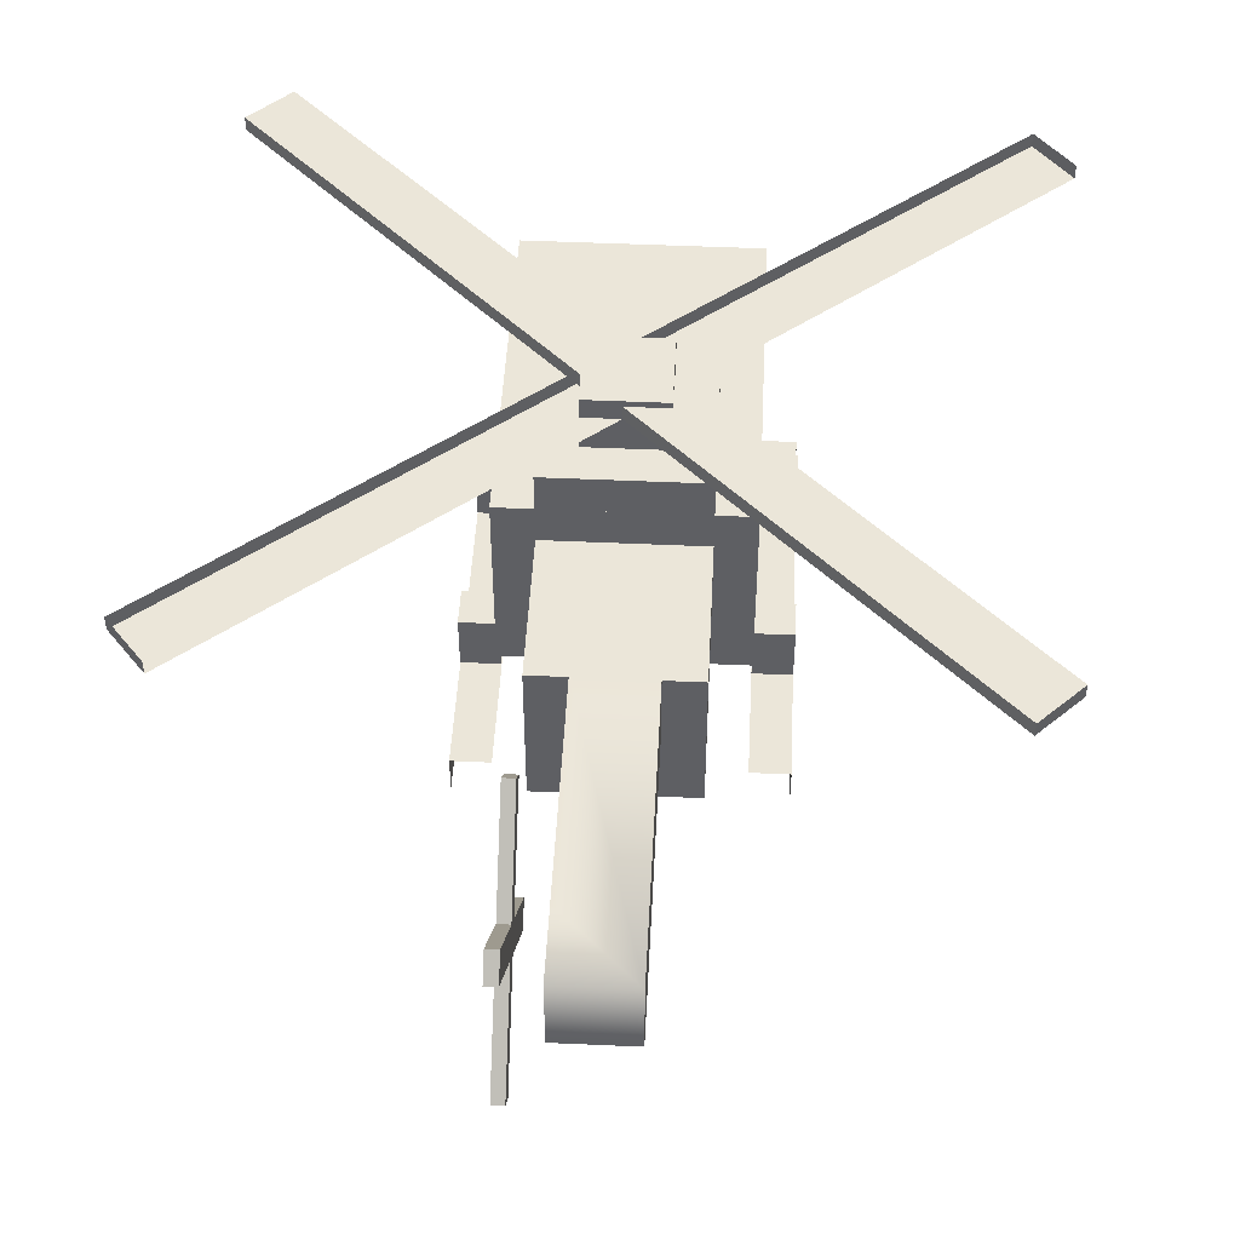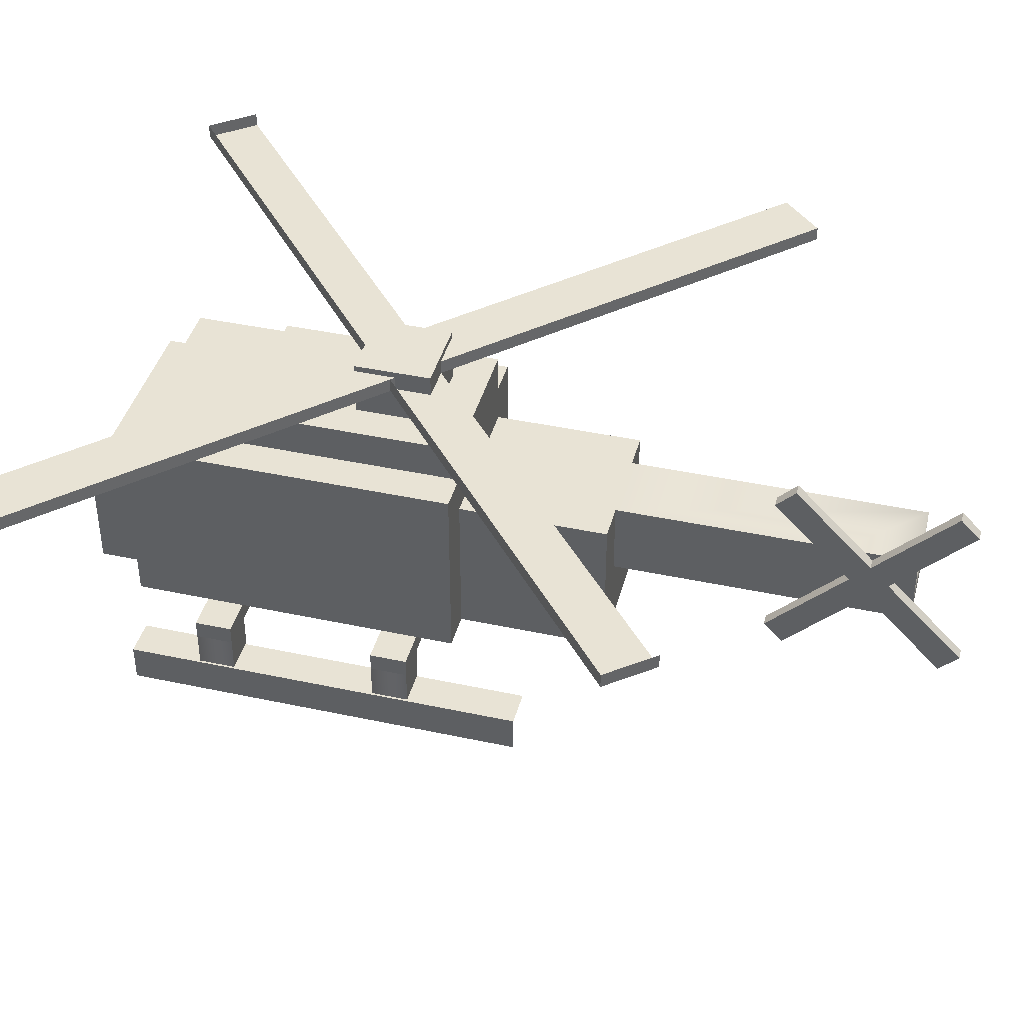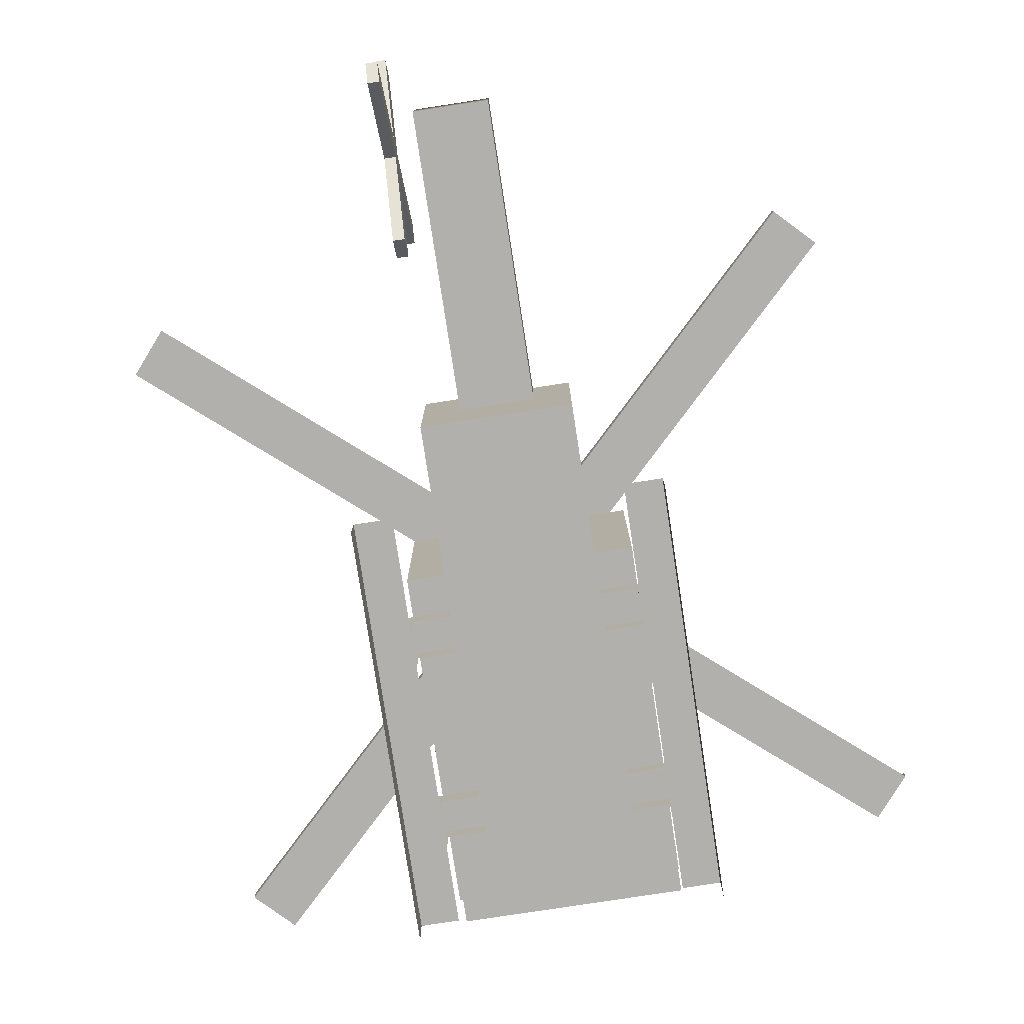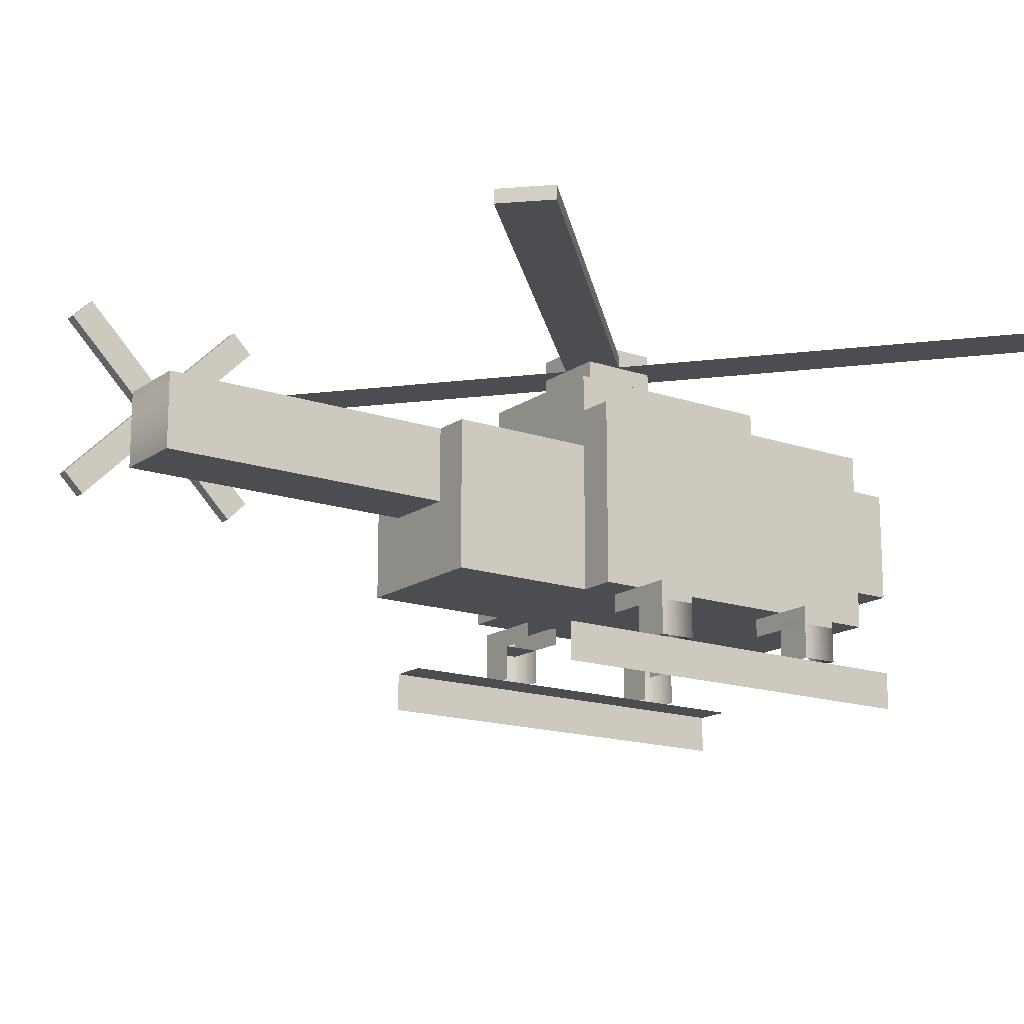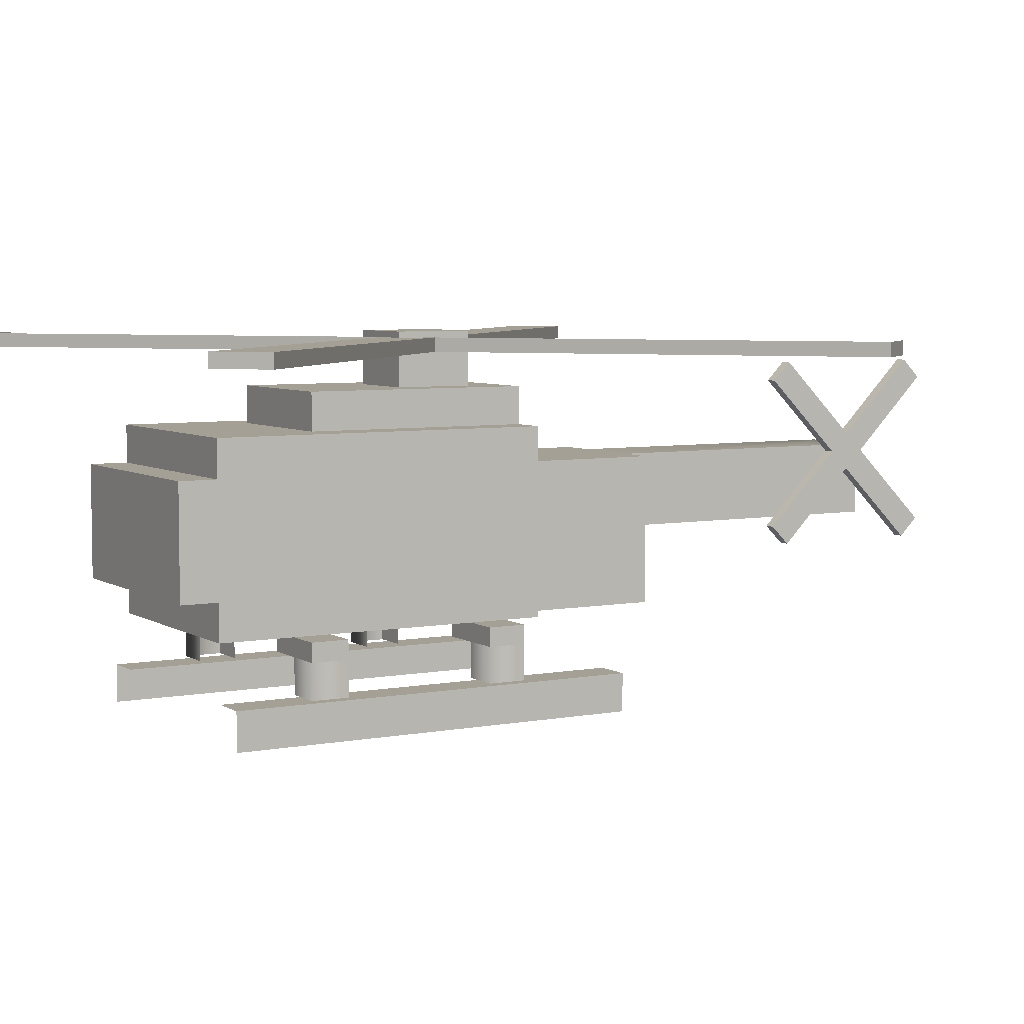
<metadata>
{"format":"obj","ext":"obj","renderer":"f3d","projection":"perspective","resolution":1024,"background":"white","views":[{"elev":48.2,"azim":2.9,"up":"+Y"},{"elev":41.0,"azim":-75.3,"up":"+Y"},{"elev":-78.7,"azim":8.7,"up":"+Y"},{"elev":-15.9,"azim":54.5,"up":"+Y"},{"elev":5.7,"azim":-120.1,"up":"+Y"}]}
</metadata>
<code>
g royale_helicopter_LOD_1_A
v -1.381 0.8802 -1.549
v -0.6812 0.8802 -1.899
v -0.6812 0.8802 -1.549
v -1.381 0.8802 -1.899
v -0.6812 0.8802 -0.1491
v -1.381 0.8802 0.2009
v -1.381 0.8802 -0.1491
v -0.6812 0.8802 0.2009
v 0.7188 0.8802 -1.549
v 1.419 0.8802 -1.899
v 1.419 0.8802 -1.549
v 0.7188 0.8802 -1.899
v 0.7188 0.8802 0.2009
v 1.419 0.8802 -0.1491
v 1.419 0.8802 0.2009
v 0.7188 0.8802 -0.1491
v -0.3312 1.58 1.951
v -0.3312 1.58 4.751
v 0.3688 1.58 4.751
v 0.3688 1.58 1.951
v 1.067 1.23 -2.599
v 1.067 1.23 -2.949
v -1.029 1.23 -2.949
v -1.029 1.23 -2.599
v 1.067 2.28 -2.599
v -1.029 2.28 -2.599
v -1.029 2.28 -2.949
v 1.067 2.28 -2.949
v -0.6812 2.98 -1.549
v 0.7188 2.98 0.5509
v -0.6812 2.98 0.5509
v 0.7188 2.98 -1.549
v -1.031 2.63 0.5509
v 1.069 0.8802 0.5509
v -1.031 0.8802 0.5509
v 1.069 2.63 0.5509
v 0.7188 2.28 1.951
v -0.6812 0.8802 1.951
v -0.6812 2.28 1.951
v 0.7188 0.8802 1.951
v -0.3312 1.58 4.751
v -0.3312 2.28 4.751
v 0.3688 2.28 4.751
v 0.3688 1.58 4.751
v 1.067 1.23 -2.599
v 1.067 0.8802 -2.599
v 1.069 0.8802 0.5509
v 1.069 2.63 0.5509
v 1.067 2.28 -2.599
v 1.067 2.28 -2.949
v 1.067 1.23 -2.949
v 1.067 2.63 -2.599
v -1.029 2.28 -2.599
v -1.029 2.63 -2.599
v -1.031 2.63 0.5509
v -1.029 1.23 -2.599
v -1.029 1.23 -2.949
v -1.029 2.28 -2.949
v -1.031 0.8802 0.5509
v -1.029 0.8802 -2.599
v -0.6812 2.28 0.5509
v -0.6812 0.8802 1.951
v -0.6812 0.8802 0.5509
v -0.6812 2.28 1.951
v 0.7188 2.28 0.5509
v 0.7188 0.8802 1.951
v 0.7188 2.28 1.951
v 0.7188 0.8802 0.5509
v 0.3688 2.28 1.951
v 0.3688 1.58 1.951
v 0.3688 1.58 4.751
v 0.3688 2.28 4.751
v -0.6812 2.98 0.5509
v -0.6812 2.63 -1.549
v -0.6812 2.98 -1.549
v -0.6812 2.63 0.5509
v 0.7188 2.63 0.5509
v 0.7188 2.98 -1.549
v 0.7188 2.63 -1.549
v 0.7188 2.98 0.5509
v 1.419 -0.003596 1.251
v 1.419 0.3523 -2.599
v 1.419 -0.003596 -2.599
v 1.419 0.3523 1.251
v 1.067 0.8802 -2.599
v 1.067 1.23 -2.599
v -1.029 1.23 -2.599
v -1.029 0.8802 -2.599
v -1.029 1.23 -2.949
v 1.067 1.23 -2.949
v 1.067 2.28 -2.949
v -1.029 2.28 -2.949
v 0.7188 2.63 -1.549
v -0.6812 2.98 -1.549
v -0.6812 2.63 -1.549
v 0.7188 2.98 -1.549
v -0.6812 0.7052 -1.899
v -1.381 0.8802 -1.899
v -1.381 0.7052 -1.899
v -0.6812 0.8802 -1.899
v -0.6812 0.7052 -0.1491
v -1.381 0.8802 -0.1491
v -1.381 0.7052 -0.1491
v -0.6812 0.8802 -0.1491
v 1.419 0.8802 -1.899
v 0.7188 0.7052 -1.899
v 1.419 0.7052 -1.899
v 0.7188 0.8802 -1.899
v 1.419 0.8802 -0.1491
v 0.7188 0.7052 -0.1491
v 1.419 0.7052 -0.1491
v 0.7188 0.8802 -0.1491
v 0.7188 0.7052 -1.549
v 1.419 0.7052 -1.549
v 1.419 0.7052 -1.549
v 1.419 0.8802 -1.549
v 0.7188 0.8802 -1.549
v 0.7188 0.7052 0.2009
v 1.419 0.7052 0.2009
v 1.419 0.7052 0.2009
v -1.381 0.8802 0.2009
v -1.381 0.7052 -0.1491
v -1.381 0.8802 -0.1491
v -1.381 0.7052 0.2009
v -1.381 0.8802 -1.549
v -1.381 0.7052 -1.899
v -1.381 0.8802 -1.899
v -1.381 0.7052 -1.549
v -1.381 0.3523 -2.599
v -1.381 -0.003588 1.251
v -1.381 -0.003595 -2.599
v -1.381 0.3523 1.251
v 1.419 0.8802 -1.899
v 1.419 0.7052 -1.549
v 1.419 0.8802 -1.549
v 1.419 0.7052 -1.899
v 1.419 0.8802 -0.1491
v 1.419 0.7052 0.2009
v 1.419 0.8802 0.2009
v 1.419 0.7052 -0.1491
v -0.6812 0.8802 -1.549
v -1.381 0.7052 -1.549
v -1.381 0.8802 -1.549
v -0.6812 0.7052 -1.549
v -0.6812 0.8802 0.2009
v -1.381 0.7052 0.2009
v -1.381 0.8802 0.2009
v -0.6812 0.7052 0.2009
v 1.419 0.8802 0.2009
v 0.7188 0.7052 0.2009
v 0.7188 0.8802 0.2009
v 1.419 0.7052 0.2009
v 0.7188 2.98 0.5509
v -0.6812 2.63 0.5509
v -0.6812 2.98 0.5509
v 0.7188 2.63 0.5509
v 0.7188 2.28 1.951
v -0.6812 2.28 0.5509
v 0.7188 2.28 0.5509
v -0.6812 2.28 1.951
v 0.3688 2.28 1.951
v -0.3312 1.58 1.951
v 0.3688 1.58 1.951
v -0.3312 2.28 1.951
v -0.3312 2.28 4.051
v -0.3312 1.58 4.751
v -0.3312 1.58 1.951
v -0.3312 2.28 1.951
v -0.3312 2.28 4.751
v -0.3312 2.28 1.951
v 0.3688 2.28 1.951
v 0.3688 2.28 4.751
v -0.3312 2.28 4.051
v -0.3312 2.28 4.751
v -1.381 0.3523 -2.599
v -1.031 0.3523 1.251
v -1.381 0.3523 1.251
v -1.031 0.3523 -2.599
v 1.069 0.3523 -2.599
v 1.419 0.3523 1.251
v 1.069 0.3523 1.251
v 1.419 0.3523 -2.599
v -1.381 0.7052 -1.549
v -1.031 0.3751 -1.549
v -1.381 0.3751 -1.549
v -1.031 0.7052 -1.549
v -1.381 0.7052 0.2009
v -1.031 0.3751 0.2009
v -1.381 0.3751 0.2009
v -1.031 0.7052 0.2009
v -1.381 0.7052 -0.1491
v -1.031 0.7052 0.2009
v -1.381 0.7052 0.2009
v -1.031 0.7052 -0.1491
v 1.069 0.7052 -1.549
v 1.419 0.3751 -1.549
v 1.069 0.3751 -1.549
v 1.419 0.7052 -1.549
v 1.419 0.7052 -1.549
v 1.069 0.7052 -1.899
v 1.419 0.7052 -1.899
v 1.069 0.7052 0.2009
v 1.419 0.3751 0.2009
v 1.069 0.3751 0.2009
v 1.419 0.7052 0.2009
v -0.5768 3.142 5.07
v -0.5768 1.524 3.452
v -0.5768 1.347 3.629
v -0.5768 2.965 5.247
v -0.5768 1.347 3.629
v -0.6848 1.347 3.629
v -0.6848 2.965 5.247
v -0.5768 2.965 5.247
v -0.5768 3.142 5.07
v -0.6848 3.142 5.07
v -0.6848 1.524 3.452
v -0.5768 1.524 3.452
v -0.5768 2.965 5.247
v -0.6848 3.142 5.07
v -0.5768 3.142 5.07
v -0.6848 2.965 5.247
v -0.6848 2.965 5.247
v -0.6848 1.347 3.629
v -0.6848 1.524 3.452
v -0.6848 3.142 5.07
v -0.5768 1.347 3.629
v -0.6848 1.524 3.452
v -0.6848 1.347 3.629
v -0.5768 1.524 3.452
v -0.5768 1.524 5.247
v -0.5768 3.142 3.629
v -0.5768 2.965 3.452
v -0.5768 1.347 5.07
v -0.5768 1.347 5.07
v -0.5768 2.965 3.452
v -0.6848 2.965 3.452
v -0.6848 1.347 5.07
v -0.5768 1.524 5.247
v -0.6848 1.524 5.247
v -0.6848 3.142 3.629
v -0.5768 3.142 3.629
v -0.5768 1.347 5.07
v -0.6848 1.524 5.247
v -0.5768 1.524 5.247
v -0.6848 1.347 5.07
v -0.6848 1.347 5.07
v -0.6848 2.965 3.452
v -0.6848 3.142 3.629
v -0.6848 1.524 5.247
v -0.5768 2.965 3.452
v -0.6848 3.142 3.629
v -0.6848 2.965 3.452
v -0.5768 3.142 3.629
v -0.3516 2.946 0.2059
v 0.3688 3.486 0.2059
v 0.3688 2.946 0.2059
v -0.3516 3.486 0.2059
v -0.3516 2.946 -0.5156
v -0.3516 3.486 0.2059
v -0.3516 2.946 0.2059
v -0.3516 3.486 -0.5156
v 0.3688 2.946 -0.5156
v -0.3516 3.486 -0.5156
v -0.3516 2.946 -0.5156
v 0.3688 3.486 -0.5156
v 0.3688 2.946 0.2059
v 0.3688 3.486 -0.5156
v 0.3688 2.946 -0.5156
v 0.3688 3.486 0.2059
v -0.3516 3.486 -0.5156
v 0.3688 3.486 0.2059
v -0.3516 3.486 0.2059
v 0.3688 3.486 -0.5156
v 3.365 3.298 2.824
v 3.365 3.429 2.824
v -2.994 3.429 -3.495
v -2.994 3.298 -3.495
v -2.994 3.298 -3.495
v -3.365 3.429 -3.123
v -3.365 3.298 -3.123
v -2.994 3.429 -3.495
v -2.994 3.429 -3.495
v 3.365 3.429 2.824
v 2.994 3.429 3.196
v -3.365 3.429 -3.123
v -3.365 3.429 -3.123
v 2.994 3.429 3.196
v 2.994 3.298 3.196
v -3.365 3.298 -3.123
v 2.994 3.298 3.196
v 3.365 3.429 2.824
v 3.365 3.298 2.824
v 2.994 3.429 3.196
v 3.256 3.298 -3.243
v 3.256 3.429 -3.243
v -3.594 3.429 2.541
v -3.594 3.298 2.541
v -3.594 3.298 2.541
v -3.256 3.429 2.944
v -3.256 3.298 2.944
v -3.594 3.429 2.541
v 3.594 3.298 -2.84
v 3.256 3.429 -3.243
v 3.256 3.298 -3.243
v 3.594 3.429 -2.84
v -1.381 0.7052 -1.899
v -1.031 0.3751 -1.899
v -1.031 0.7052 -1.899
v -1.381 0.3751 -1.899
v -1.381 0.7052 -1.549
v -1.381 0.3751 -1.549
v -1.381 0.7052 -0.1491
v -1.031 0.3751 -0.1491
v -1.031 0.7052 -0.1491
v -1.381 0.3751 -0.1491
v -1.381 0.7052 0.2009
v -1.381 0.3751 0.2009
v 1.069 0.7052 -1.899
v 1.419 0.3751 -1.899
v 1.419 0.7052 -1.899
v 1.069 0.3751 -1.899
v 1.419 0.3751 -1.549
v 1.419 0.7052 -1.549
v 1.069 0.7052 -0.1491
v 1.419 0.3751 -0.1491
v 1.419 0.7052 -0.1491
v 1.069 0.3751 -0.1491
v 1.419 0.3751 0.2009
v 1.419 0.7052 0.2009
v -0.3516 3.136 -0.5156
v 0.3688 3.136 0.2059
v -0.3516 3.136 0.2059
v 1.069 2.63 0.5509
v -1.031 2.63 0.5509
v -1.029 2.63 -2.599
v 1.067 2.63 -2.599
v 1.067 2.28 -2.599
v 1.067 2.63 -2.599
v -1.029 2.63 -2.599
v -1.029 2.28 -2.599
v 0.7188 0.8802 1.951
v 0.7188 0.8802 0.5509
v -0.6812 0.8802 0.5509
v -0.6812 0.8802 1.951
v 1.069 0.8802 0.5509
v 1.067 0.8802 -2.599
v -1.029 0.8802 -2.599
v -1.031 0.8802 0.5509
v -2.994 3.298 -3.495
v -3.365 3.298 -3.123
v 2.994 3.298 3.196
v 3.365 3.298 2.824
v -3.594 3.298 2.541
v -3.256 3.298 2.944
v 3.594 3.298 -2.84
v 3.256 3.298 -3.243
g royale_helicopter_LOD_1_A_0
f 3 2 1
f 4 1 2
f 7 6 5
f 8 5 6
f 11 10 9
f 12 9 10
f 15 14 13
f 16 13 14
f 19 18 17
f 20 19 17
f 23 22 21
f 24 23 21
f 27 26 25
f 28 27 25
f 31 30 29
f 32 29 30
f 35 34 33
f 36 33 34
f 39 38 37
f 40 37 38
f 43 42 41
f 44 43 41
f 47 46 45
f 47 45 48
f 45 49 48
f 50 49 45
f 51 50 45
f 49 52 48
f 55 54 53
f 55 53 56
f 57 56 53
f 58 57 53
f 59 55 56
f 59 56 60
f 63 62 61
f 64 61 62
f 67 66 65
f 68 65 66
f 71 70 69
f 72 71 69
f 75 74 73
f 76 73 74
f 79 78 77
f 80 77 78
f 83 82 81
f 84 81 82
f 87 86 85
f 88 87 85
f 91 90 89
f 92 91 89
f 95 94 93
f 96 93 94
f 99 98 97
f 100 97 98
f 103 102 101
f 104 101 102
f 107 106 105
f 108 105 106
f 111 110 109
f 112 109 110
f 115 114 113
f 114 116 113
f 117 113 116
f 120 119 118
f 123 122 121
f 124 121 122
f 127 126 125
f 128 125 126
f 131 130 129
f 132 129 130
f 135 134 133
f 136 133 134
f 139 138 137
f 140 137 138
f 143 142 141
f 144 141 142
f 147 146 145
f 148 145 146
f 151 150 149
f 152 149 150
f 155 154 153
f 156 153 154
f 159 158 157
f 160 157 158
f 163 162 161
f 164 161 162
f 167 166 165
f 168 167 165
f 166 169 165
f 172 171 170
f 170 173 172
f 173 174 172
f 177 176 175
f 178 175 176
f 181 180 179
f 182 179 180
f 185 184 183
f 186 183 184
f 189 188 187
f 190 187 188
f 193 192 191
f 194 191 192
f 197 196 195
f 198 195 196
f 201 200 199
f 204 203 202
f 205 202 203
f 208 207 206
f 209 208 206
f 212 211 210
f 213 212 210
f 216 215 214
f 217 216 214
f 220 219 218
f 221 218 219
f 224 223 222
f 225 224 222
f 228 227 226
f 229 226 227
f 232 231 230
f 233 232 230
f 236 235 234
f 237 236 234
f 240 239 238
f 241 240 238
f 244 243 242
f 245 242 243
f 248 247 246
f 249 248 246
f 252 251 250
f 253 250 251
f 256 255 254
f 257 254 255
f 260 259 258
f 261 258 259
f 264 263 262
f 265 262 263
f 268 267 266
f 269 266 267
f 272 271 270
f 273 270 271
f 276 275 274
f 277 276 274
f 280 279 278
f 281 278 279
f 284 283 282
f 285 284 282
f 288 287 286
f 289 288 286
f 292 291 290
f 293 290 291
f 296 295 294
f 297 296 294
f 300 299 298
f 301 298 299
f 304 303 302
f 305 302 303
f 308 307 306
f 309 306 307
f 306 309 310
f 311 310 309
f 314 313 312
f 315 312 313
f 312 315 316
f 317 316 315
f 320 319 318
f 321 318 319
f 319 320 322
f 323 322 320
f 326 325 324
f 327 324 325
f 325 326 328
f 329 328 326
f 332 331 330
f 335 334 333
f 336 335 333
f 339 338 337
f 340 339 337
f 343 342 341
f 344 343 341
f 347 346 345
f 348 347 345
f 351 350 349
f 352 351 349
f 355 354 353
f 356 355 353

</code>
